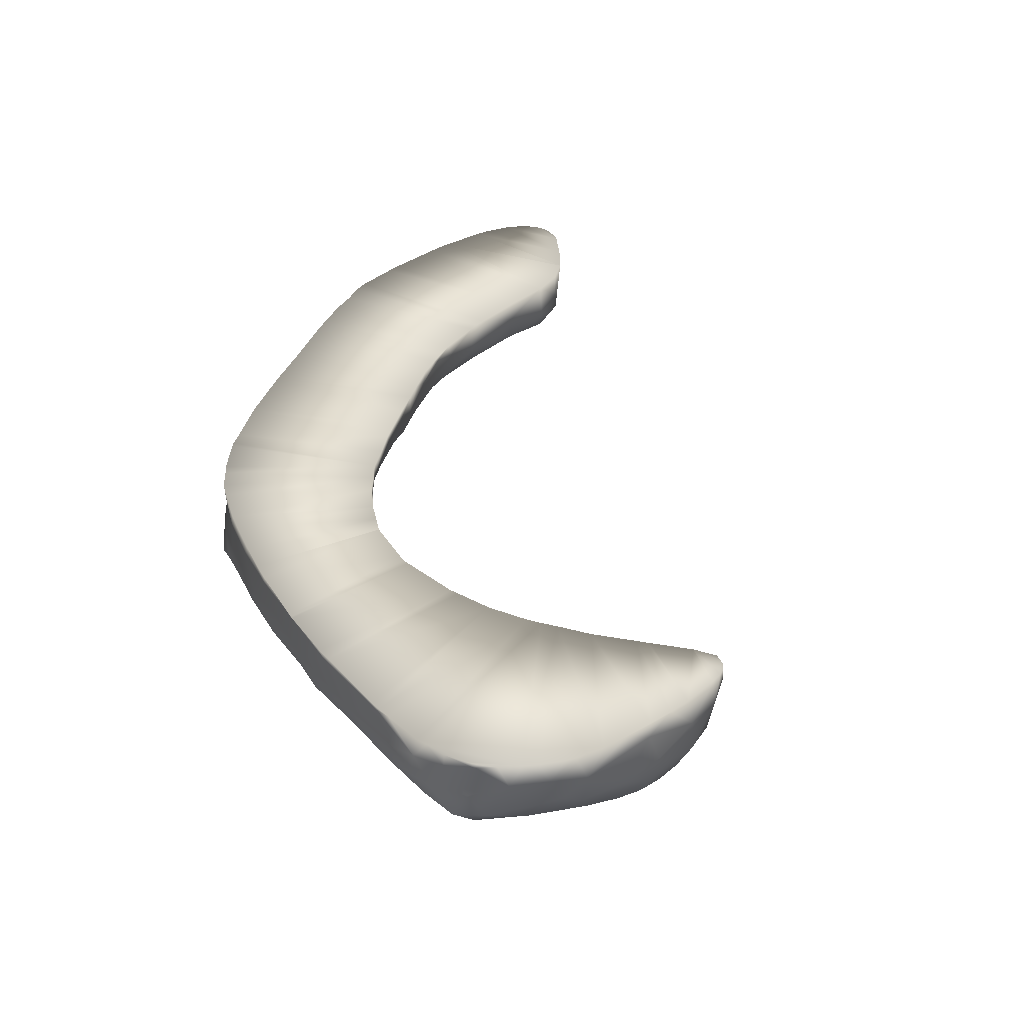
<metadata>
{"format":"obj","ext":"obj","renderer":"f3d","projection":"perspective","resolution":1024,"background":"white","views":[{"elev":34.5,"azim":48.5,"up":"+Z"}]}
</metadata>
<code>
o 149
v 7.146 3.569 5.355
v 7.204 3.655 5.329
v 7.254 3.658 5.354
v 7.126 3.594 5.344
v 7.217 3.685 5.337
v 7.277 3.73 5.34
v 7.3 3.7 5.363
v 7.28 3.755 5.346
v 7.329 3.756 5.371
v 7.052 3.537 5.361
v 7.078 3.492 5.398
v 7.063 3.559 5.358
v 7.079 3.598 5.376
v 7.306 3.588 5.413
v 7.341 3.679 5.406
v 7.196 3.721 5.397
v 7.289 3.783 5.365
v 7.332 3.815 5.394
v 7.355 3.798 5.402
v 6.986 3.474 5.409
v 6.99 3.515 5.396
v 7.232 3.56 5.397
v 7.294 3.809 5.409
v 7.372 3.729 5.426
v 7.023 3.418 5.451
v 6.909 3.463 5.425
v 6.916 3.483 5.425
v 7.177 3.5 5.414
v 7.111 3.439 5.443
v 7.032 3.632 5.469
v 5.963 3.734 5.41
v 5.965 3.717 5.414
v 5.906 3.829 5.414
v 5.945 3.837 5.43
v 5.846 3.981 5.412
v 7.357 3.874 5.457
v 5.816 3.983 5.41
v 5.771 4.09 5.402
v 5.792 4.076 5.403
v 5.732 4.112 5.412
v 5.708 4.171 5.397
v 5.782 4.131 5.414
v 5.667 4.225 5.397
v 5.716 4.19 5.398
v 5.665 4.25 5.395
v 5.636 4.276 5.393
v 5.622 4.298 5.403
v 5.673 4.32 5.414
v 5.635 4.304 5.402
v 5.613 4.366 5.416
v 5.59 4.362 5.422
v 6.862 3.403 5.471
v 6.858 3.465 5.444
v 6.93 3.538 5.45
v 6.013 3.631 5.423
v 6.069 3.549 5.439
v 6.04 3.586 5.436
v 6.063 3.571 5.437
v 6.057 3.626 5.445
v 6.003 3.645 5.431
v 6.022 3.708 5.445
v 5.949 3.732 5.446
v 5.988 3.774 5.441
v 5.884 3.841 5.432
v 5.847 3.911 5.421
v 7.2 3.772 5.489
v 7.392 3.806 5.459
v 7.298 3.843 5.471
v 5.795 3.993 5.433
v 5.913 4.076 5.473
v 5.702 4.142 5.543
v 5.649 4.232 5.458
v 5.605 4.307 5.433
v 5.614 4.478 5.438
v 5.58 4.461 5.44
v 5.563 4.451 5.449
v 5.699 4.48 5.467
v 6.796 3.446 5.46
v 7.246 3.469 5.442
v 7.164 3.399 5.467
v 6.103 3.538 5.457
v 6.137 3.519 5.474
v 6.144 3.532 5.471
v 6.122 3.576 5.468
v 7.361 3.573 5.464
v 7.065 3.695 5.552
v 6.013 3.849 5.473
v 5.839 3.912 5.443
v 7.398 3.889 5.523
v 5.756 4.054 5.511
v 5.801 4.288 5.47
v 5.597 4.32 5.502
v 5.582 4.375 5.455
v 5.556 4.586 5.471
v 5.63 4.623 5.469
v 5.584 4.602 5.466
v 6.688 3.418 5.48
v 6.697 3.378 5.501
v 7.225 3.365 5.487
v 7.295 3.444 5.473
v 6.69 3.489 5.499
v 6.821 3.497 5.475
v 6.566 3.435 5.491
v 6.097 3.531 5.48
v 6.027 3.616 5.517
v 6.099 3.693 5.482
v 7.417 3.697 5.494
v 5.885 3.834 5.533
v 7.242 3.82 5.561
v 7.315 3.873 5.534
v 7.36 3.898 5.525
v 5.815 3.957 5.549
v 5.543 4.572 5.49
v 5.713 4.622 5.491
v 5.573 4.75 5.489
v 5.614 4.715 5.481
v 6.993 3.346 5.504
v 7.126 3.337 5.504
v 7.084 3.387 5.474
v 7.28 3.332 5.516
v 6.456 3.425 5.502
v 6.596 3.405 5.5
v 6.33 3.474 5.498
v 6.437 3.457 5.495
v 6.488 3.447 5.496
v 7.342 3.427 5.514
v 6.188 3.487 5.515
v 6.463 3.517 5.519
v 6.546 3.485 5.51
v 6.201 3.524 5.486
v 6.232 3.493 5.497
v 6.358 3.566 5.526
v 6.1 3.542 5.561
v 6.21 3.619 5.507
v 6.84 3.553 5.507
v 6.941 3.601 5.507
v 7.405 3.516 5.544
v 6.971 3.641 5.542
v 7.428 3.812 5.528
v 6.061 3.965 5.519
v 7.35 3.901 5.59
v 7.38 3.901 5.53
v 6.012 4.162 5.55
v 5.908 4.314 5.531
v 5.565 4.444 5.515
v 5.819 4.416 5.507
v 5.799 4.555 5.514
v 5.549 4.553 5.551
v 5.55 4.733 5.507
v 5.694 4.748 5.488
v 5.806 4.702 5.515
v 5.644 4.832 5.483
v 5.781 4.832 5.501
v 5.717 4.874 5.49
v 5.606 4.888 5.5
v 5.657 4.918 5.496
v 5.773 4.91 5.508
v 5.623 4.937 5.507
v 5.637 4.959 5.52
v 5.714 4.947 5.52
v 5.767 4.938 5.522
v 7.205 3.305 5.526
v 7.264 3.287 5.548
v 6.812 3.332 5.536
v 6.584 3.376 5.528
v 6.401 3.408 5.545
v 6.307 3.458 5.519
v 6.168 3.498 5.576
v 6.625 3.544 5.539
v 6.761 3.57 5.546
v 6.31 3.684 5.548
v 6.184 3.738 5.522
v 7.442 3.605 5.567
v 5.965 3.712 5.573
v 7.443 3.728 5.553
v 6.113 3.821 5.511
v 6.148 3.996 5.572
v 5.646 4.243 5.584
v 5.845 4.763 5.527
v 5.848 4.705 5.532
v 5.57 4.846 5.513
v 5.827 4.854 5.526
v 5.883 4.778 5.553
v 5.592 4.919 5.527
v 5.794 4.919 5.532
v 5.757 4.951 5.54
v 5.663 4.98 5.554
v 7.057 3.302 5.541
v 7.18 3.282 5.554
v 7.315 3.333 5.553
v 6.558 3.355 5.57
v 6.282 3.447 5.545
v 7.376 3.406 5.575
v 6.539 3.602 5.575
v 6.413 3.643 5.566
v 6.875 3.605 5.551
v 6.2 3.829 5.546
v 5.771 4.027 5.653
v 6.083 4.125 5.581
v 5.593 4.372 5.632
v 5.883 4.511 5.544
v 5.856 4.672 5.538
v 5.546 4.708 5.559
v 5.559 4.835 5.539
v 5.859 4.859 5.57
v 5.624 4.965 5.586
v 5.719 4.974 5.575
v 7.083 3.271 5.584
v 6.787 3.303 5.578
v 6.923 3.297 5.57
v 6.692 3.334 5.564
v 6.447 3.386 5.6
v 6.384 3.405 5.574
v 6.339 3.425 5.596
v 6.245 3.465 5.579
v 6.691 3.597 5.583
v 6.802 3.612 5.587
v 6.33 3.756 5.578
v 6.381 3.692 5.574
v 7.453 3.687 5.59
v 7.168 3.772 5.614
v 7.45 3.785 5.627
v 6.25 3.866 5.584
v 7.307 3.874 5.611
v 7.432 3.871 5.621
v 7.39 3.917 5.622
v 6.13 4.077 5.596
v 5.968 4.331 5.577
v 6.017 4.268 5.603
v 5.934 4.479 5.576
v 5.564 4.494 5.6
v 5.912 4.639 5.577
v 5.921 4.749 5.604
v 5.898 4.8 5.587
v 5.555 4.814 5.6
v 5.584 4.894 5.607
v 5.791 4.931 5.62
v 5.684 4.99 5.618
v 7.165 3.262 5.607
v 7.212 3.277 5.597
v 7.29 3.304 5.606
v 6.721 3.317 5.614
v 7.358 3.358 5.644
v 7.413 3.454 5.594
v 7.434 3.501 5.635
v 6.088 3.567 5.621
v 6.026 3.632 5.692
v 6.442 3.685 5.599
v 6.904 3.648 5.613
v 6.326 3.806 5.61
v 6.395 3.742 5.617
v 6.284 3.86 5.614
v 7.262 3.839 5.693
v 6.243 3.917 5.62
v 7.418 3.908 5.661
v 6.187 4.008 5.628
v 6.079 4.169 5.613
v 5.941 4.557 5.604
v 5.555 4.598 5.611
v 5.908 4.807 5.642
v 5.665 4.986 5.629
v 6.944 3.286 5.617
v 7.094 3.271 5.627
v 6.583 3.35 5.632
v 7.405 3.426 5.649
v 6.248 3.467 5.645
v 6.146 3.522 5.637
v 7.452 3.655 5.665
v 6.651 3.625 5.625
v 6.569 3.651 5.641
v 6.759 3.627 5.629
v 7.045 3.709 5.678
v 7.34 3.894 5.699
v 6.133 4.101 5.646
v 6.074 4.195 5.673
v 5.966 4.452 5.625
v 5.944 4.613 5.651
v 5.556 4.692 5.674
v 7.162 3.272 5.647
v 7.24 3.288 5.661
v 7.306 3.31 5.688
v 6.519 3.366 5.68
v 6.376 3.416 5.658
v 6.471 3.709 5.654
v 6.383 3.773 5.642
v 6.318 3.839 5.654
v 6.036 4.264 5.644
v 6.001 4.351 5.666
v 5.567 4.841 5.674
v 5.59 4.918 5.685
v 5.617 4.95 5.661
v 5.64 4.979 5.687
v 7.041 3.273 5.692
v 6.833 3.298 5.685
v 6.681 3.323 5.697
v 6.103 3.557 5.687
v 6.683 3.639 5.691
v 6.845 3.647 5.689
v 6.939 3.666 5.689
v 6.406 3.765 5.685
v 6.247 3.942 5.684
v 6.178 4.043 5.684
v 6.033 4.277 5.689
v 5.567 4.505 5.687
v 6.551 3.671 5.699
v 5.932 4.73 5.7
v 5.568 4.486 5.7
v 5.966 4.492 5.7
v 5.564 4.517 5.7
v 5.945 4.615 5.7
v 5.608 4.952 5.7
v 6.697 3.637 5.7
v 6.667 3.641 5.7
v 6.683 3.637 5.7
v 5.565 4.501 5.7
v 5.689 4.163 5.7
v 5.645 4.245 5.7
v 5.931 4.736 5.7
v 7.436 3.878 5.7
v 5.654 4.984 5.7
v 7.091 3.733 5.7
v 6.333 3.829 5.7
v 5.554 4.656 5.7
v 5.632 4.974 5.7
v 6.839 3.644 5.7
v 6.859 3.649 5.7
v 5.552 4.686 5.7
v 5.553 4.722 5.7
v 7.059 3.714 5.7
v 5.64 4.98 5.7
v 7.028 3.699 5.7
v 7.084 3.273 5.7
v 7.395 3.405 5.7
v 7.176 3.271 5.7
v 7.42 3.451 5.7
v 7.388 3.917 5.7
v 7.404 3.911 5.7
v 7.027 3.274 5.7
v 6.942 3.666 5.7
v 7.05 3.272 5.7
v 5.92 3.776 5.7
v 7.347 3.337 5.7
v 7.376 3.377 5.7
v 7.2 3.276 5.7
v 6.468 3.719 5.7
v 7.34 3.894 5.7
v 7.248 3.282 5.7
v 6.818 3.298 5.7
v 6.282 3.45 5.7
v 6.198 3.489 5.7
v 6.411 3.758 5.7
v 6.372 3.796 5.7
v 6.853 3.295 5.7
v 7.34 3.894 5.7
v 7.34 3.894 5.7
v 5.847 3.893 5.7
v 5.866 4.868 5.7
v 5.931 4.738 5.7
v 7.314 3.313 5.7
v 5.867 4.867 5.7
v 6.127 4.117 5.7
v 5.977 4.442 5.7
v 7.292 3.301 5.7
v 6.689 3.321 5.7
v 6.16 3.51 5.7
v 7.158 3.768 5.7
v 6.294 3.882 5.7
v 6.009 4.333 5.7
v 6.225 3.972 5.7
v 5.906 4.812 5.7
v 6.683 3.323 5.7
v 6.675 3.325 5.7
v 6.251 3.934 5.7
v 7.304 3.307 5.7
v 5.865 4.869 5.7
v 5.931 3.759 5.7
v 5.743 4.07 5.7
v 7.442 3.85 5.7
v 5.736 4.973 5.7
v 7.429 3.471 5.7
v 7.442 3.534 5.7
v 7.453 3.713 5.7
v 5.801 4.925 5.7
v 6.481 3.377 5.7
v 7.24 3.825 5.7
v 6.529 3.363 5.7
v 7.261 3.838 5.7
v 7.265 3.842 5.7
v 5.775 4.018 5.7
v 7.453 3.765 5.7
v 7.448 3.59 5.7
v 5.825 3.93 5.7
v 7.452 3.658 5.7
v 6.115 4.136 5.7
v 5.561 4.822 5.7
v 5.708 4.128 5.7
v 5.727 4.978 5.7
v 5.67 4.989 5.7
v 6.512 3.693 5.7
v 6.143 4.095 5.7
v 6.41 3.401 5.7
v 6.33 3.43 5.7
v 6.549 3.671 5.7
v 6.18 4.038 5.7
v 6.07 4.205 5.7
v 5.566 4.856 5.7
v 6.551 3.67 5.7
v 5.722 4.98 5.7
v 5.673 4.99 5.7
v 5.584 4.911 5.7
v 6 3.666 5.7
v 5.622 4.301 5.7
v 7.429 3.893 5.7
v 6.472 3.716 5.7
v 7.414 3.908 5.7
v 5.597 4.349 5.7
v 5.584 4.387 5.7
v 5.97 4.466 5.7
v 6.121 3.542 5.7
v 6.098 3.559 5.7
v 6.027 4.292 5.7
v 5.591 4.926 5.7
v 6.027 3.629 5.7
v 6.045 4.255 5.7
v 6.024 3.633 5.7
v 6.033 3.623 5.7
v 5.841 3.904 5.7
f 1 2 3
f 4 5 2
f 3 2 6
f 6 2 5
f 7 3 6
f 5 8 6
f 6 9 7
f 10 1 11
f 1 10 4
f 4 10 12
f 4 12 13
f 1 4 2
f 4 13 5
f 7 14 3
f 7 15 14
f 5 16 8
f 8 16 17
f 9 6 18
f 8 18 6
f 19 9 18
f 18 8 17
f 11 20 10
f 10 20 21
f 10 21 12
f 13 12 21
f 1 3 22
f 3 14 22
f 5 13 16
f 15 7 9
f 17 16 23
f 9 19 24
f 23 18 17
f 20 11 25
f 20 26 21
f 21 26 27
f 11 28 29
f 1 28 11
f 1 22 28
f 13 30 16
f 9 24 15
f 31 32 33
f 31 33 34
f 35 34 33
f 18 23 36
f 35 33 37
f 37 38 35
f 35 38 39
f 38 37 40
f 40 41 38
f 42 39 38
f 41 40 43
f 38 41 44
f 38 44 42
f 41 43 45
f 44 41 45
f 46 43 47
f 45 43 46
f 42 44 48
f 44 45 48
f 46 47 49
f 45 46 49
f 45 49 48
f 50 47 51
f 49 47 50
f 48 49 50
f 52 20 25
f 11 29 25
f 27 26 53
f 21 27 54
f 55 56 57
f 58 56 55
f 13 21 54
f 58 55 59
f 13 54 30
f 55 57 60
f 59 55 61
f 61 55 31
f 32 55 60
f 31 55 32
f 60 62 32
f 61 31 63
f 64 33 62
f 33 32 62
f 31 34 63
f 64 65 33
f 16 66 23
f 67 24 19
f 19 18 67
f 65 37 33
f 36 23 68
f 37 65 69
f 69 40 37
f 39 42 35
f 35 42 70
f 40 71 72
f 43 40 72
f 47 43 72
f 73 47 72
f 47 73 51
f 48 50 74
f 75 51 76
f 50 51 75
f 50 75 74
f 74 77 48
f 26 78 53
f 20 52 26
f 79 80 28
f 56 81 82
f 58 81 56
f 54 27 53
f 28 22 79
f 83 81 84
f 84 81 58
f 22 14 79
f 58 59 84
f 14 15 85
f 15 24 85
f 16 30 86
f 87 63 34
f 65 64 88
f 87 34 70
f 23 66 68
f 18 36 89
f 67 18 89
f 65 88 69
f 34 35 70
f 69 90 40
f 40 90 71
f 91 70 42
f 73 92 93
f 42 48 91
f 51 73 93
f 51 93 76
f 91 48 77
f 94 75 76
f 95 77 74
f 96 75 94
f 74 75 96
f 96 95 74
f 97 78 52
f 98 97 52
f 99 79 100
f 26 52 78
f 28 80 29
f 79 99 80
f 101 78 97
f 102 78 101
f 78 102 53
f 101 97 103
f 102 54 53
f 82 104 56
f 57 56 104
f 82 81 83
f 14 100 79
f 85 100 14
f 57 105 60
f 59 106 84
f 59 61 106
f 61 63 87
f 106 61 87
f 85 24 107
f 16 86 66
f 108 64 62
f 108 88 64
f 68 66 109
f 110 68 109
f 68 110 111
f 36 68 111
f 112 69 88
f 73 72 92
f 76 113 94
f 77 95 114
f 115 96 94
f 96 115 116
f 95 96 116
f 52 25 117
f 99 118 80
f 80 118 119
f 120 99 100
f 121 103 122
f 97 122 103
f 98 122 97
f 29 119 25
f 80 119 29
f 123 124 121
f 125 121 124
f 103 121 125
f 100 126 120
f 104 82 127
f 124 123 128
f 129 124 128
f 125 124 129
f 103 125 129
f 129 101 103
f 83 130 82
f 130 131 82
f 123 131 130
f 128 123 132
f 132 123 130
f 57 104 105
f 104 133 105
f 85 126 100
f 83 84 130
f 134 132 130
f 135 54 102
f 130 84 134
f 136 54 135
f 136 30 54
f 60 105 62
f 134 84 106
f 137 85 107
f 30 138 86
f 107 67 139
f 24 67 107
f 108 112 88
f 140 87 70
f 141 111 110
f 36 111 142
f 89 36 142
f 112 90 69
f 143 140 70
f 143 70 144
f 70 91 144
f 92 145 93
f 144 91 146
f 76 93 145
f 91 77 146
f 76 145 113
f 147 146 77
f 145 148 113
f 147 77 114
f 149 94 113
f 94 149 115
f 116 150 95
f 114 95 150
f 151 114 150
f 116 115 152
f 150 116 152
f 153 150 154
f 154 150 152
f 152 115 155
f 156 152 155
f 154 152 156
f 153 154 157
f 156 155 158
f 156 158 159
f 156 160 154
f 159 160 156
f 157 154 160
f 161 157 160
f 162 120 163
f 99 120 162
f 164 52 117
f 118 117 119
f 99 162 118
f 165 122 98
f 164 98 52
f 119 117 25
f 166 121 165
f 121 122 165
f 167 121 166
f 121 167 123
f 127 131 167
f 104 127 168
f 131 127 82
f 123 167 131
f 85 137 126
f 169 129 128
f 101 129 169
f 101 135 102
f 135 101 170
f 132 134 171
f 171 134 172
f 137 107 173
f 62 105 174
f 106 172 134
f 30 136 138
f 173 107 175
f 62 174 108
f 172 106 176
f 87 176 106
f 87 140 176
f 139 67 89
f 177 140 143
f 72 178 92
f 147 114 151
f 151 179 180
f 179 151 153
f 149 181 115
f 151 150 153
f 115 181 155
f 182 179 153
f 182 183 179
f 182 153 157
f 184 155 181
f 155 184 158
f 157 161 185
f 157 185 182
f 185 161 186
f 159 158 184
f 161 160 186
f 160 159 187
f 188 162 189
f 162 163 189
f 117 118 188
f 162 188 118
f 120 190 163
f 164 165 98
f 120 126 190
f 165 191 166
f 167 192 127
f 192 167 166
f 193 126 137
f 168 133 104
f 169 170 101
f 132 194 128
f 169 128 194
f 171 195 132
f 194 132 195
f 196 135 170
f 136 135 196
f 107 139 175
f 172 176 197
f 197 176 140
f 197 140 177
f 112 198 90
f 177 143 199
f 71 178 72
f 92 200 145
f 201 146 147
f 201 144 146
f 201 147 202
f 202 147 151
f 202 151 180
f 203 113 148
f 113 203 149
f 179 202 180
f 203 204 149
f 183 202 179
f 149 204 181
f 183 182 205
f 204 184 181
f 205 182 185
f 159 184 206
f 159 206 187
f 207 160 187
f 160 207 186
f 189 208 188
f 209 164 210
f 164 188 210
f 188 164 117
f 164 211 165
f 190 126 193
f 191 165 211
f 166 212 213
f 212 166 191
f 166 214 192
f 214 166 213
f 127 192 215
f 127 215 168
f 170 169 216
f 217 170 216
f 196 170 217
f 218 219 171
f 195 171 219
f 136 196 138
f 173 175 220
f 172 197 171
f 218 171 197
f 221 109 66
f 220 175 222
f 218 197 223
f 175 139 222
f 224 110 109
f 112 356 427
f 224 141 110
f 139 89 225
f 223 197 177
f 142 111 226
f 89 142 226
f 199 227 177
f 90 198 71
f 143 144 228
f 228 229 143
f 144 201 230
f 231 148 145
f 232 230 201
f 201 202 232
f 183 232 202
f 233 232 183
f 234 233 183
f 203 235 204
f 183 205 234
f 235 236 204
f 236 184 204
f 186 237 185
f 184 236 206
f 207 187 238
f 239 208 240
f 189 240 208
f 189 163 240
f 163 241 240
f 208 210 188
f 241 163 190
f 191 211 242
f 164 209 211
f 211 209 242
f 190 193 243
f 192 214 215
f 193 137 244
f 244 137 245
f 105 133 246
f 137 173 245
f 174 105 247
f 194 216 169
f 195 248 194
f 219 248 195
f 138 196 249
f 218 248 219
f 66 86 221
f 250 251 218
f 223 250 218
f 223 252 250
f 109 253 224
f 254 252 223
f 139 225 222
f 254 223 177
f 111 141 226
f 89 226 255
f 255 225 89
f 177 227 256
f 254 177 256
f 257 227 199
f 143 229 199
f 178 200 92
f 200 231 145
f 228 144 230
f 258 230 232
f 148 259 203
f 234 205 260
f 185 237 205
f 261 187 206
f 207 237 186
f 187 261 238
f 210 208 262
f 239 263 208
f 209 262 242
f 209 210 262
f 242 264 191
f 190 243 241
f 191 264 212
f 265 243 193
f 214 213 212
f 193 244 265
f 215 266 168
f 133 168 267
f 245 173 268
f 105 246 247
f 268 173 220
f 194 269 216
f 248 270 194
f 194 270 269
f 249 217 271
f 217 249 196
f 86 138 249
f 218 251 248
f 86 272 221
f 224 273 141
f 198 427 392
f 227 274 256
f 227 257 274
f 275 274 257
f 199 229 257
f 276 229 228
f 228 230 276
f 230 258 276
f 231 259 148
f 258 232 277
f 259 278 203
f 277 232 233
f 233 234 260
f 208 263 262
f 240 279 239
f 241 280 240
f 241 281 280
f 243 281 241
f 212 264 282
f 212 283 214
f 214 266 215
f 265 244 245
f 266 267 168
f 246 133 267
f 216 269 271
f 216 271 217
f 248 251 284
f 270 248 284
f 86 249 272
f 285 284 251
f 251 250 285
f 252 286 250
f 252 254 286
f 253 273 224
f 396 198 377
f 316 317 178
f 257 287 275
f 257 229 287
f 229 276 288
f 276 258 277
f 203 278 235
f 278 289 235
f 236 235 289
f 289 290 236
f 290 291 236
f 206 236 291
f 261 206 292
f 262 293 294
f 263 293 262
f 239 279 263
f 294 242 262
f 240 280 279
f 242 295 264
f 242 294 295
f 264 295 282
f 343 265 333
f 282 283 212
f 214 283 266
f 246 296 247
f 270 297 269
f 269 297 271
f 249 271 298
f 249 298 299
f 220 222 268
f 285 300 284
f 253 109 221
f 250 286 285
f 286 254 301
f 254 256 301
f 274 302 256
f 287 229 288
f 287 288 303
f 200 304 231
f 231 304 259
f 206 291 292
f 237 397 379
f 397 238 408
f 263 279 293
f 342 243 343
f 296 246 267
f 271 297 298
f 305 270 284
f 297 270 305
f 285 286 300
f 273 226 141
f 336 273 346
f 336 337 226
f 256 302 301
f 400 274 361
f 275 287 303
f 304 417 307
f 276 308 418
f 304 278 259
f 383 237 379
f 402 283 401
f 267 350 365
f 299 272 249
f 345 300 351
f 352 351 300
f 352 286 322
f 412 416 200
f 303 368 421
f 368 288 362
f 308 277 310
f 347 281 363
f 350 266 349
f 381 380 245
f 420 296 419
f 426 423 247
f 325 326 298
f 403 305 399
f 415 413 255
f 404 302 400
f 275 424 405
f 323 327 278
f 310 277 306
f 327 328 278
f 358 260 370
f 395 406 289
f 290 406 410
f 332 340 293
f 372 295 371
f 364 371 295
f 391 268 393
f 313 305 407
f 313 314 297
f 385 387 253
f 367 301 373
f 389 377 198
f 315 309 304
f 320 292 330
f 363 281 374
f 411 247 425
f 354 355 273
f 330 292 324
f 423 425 247
f 303 421 424
f 296 426 247
f 200 416 417
f 290 410 422
f 238 409 408
f 305 403 407
f 284 399 305
f 261 409 238
f 275 405 394
f 198 392 389
f 253 387 388
f 282 401 283
f 282 386 384
f 222 382 268
f 268 382 393
f 245 391 381
f 222 378 390
f 411 174 247
f 237 383 375
f 295 386 282
f 302 369 301
f 301 369 373
f 221 385 253
f 267 419 296
f 276 362 288
f 274 394 361
f 260 360 370
f 281 359 374
f 237 357 205
f 357 260 205
f 273 388 354
f 402 266 283
f 348 295 294
f 294 353 348
f 273 355 346
f 284 345 414
f 404 400 356
f 280 347 344
f 342 281 243
f 174 341 108
f 108 341 356
f 293 353 294
f 293 340 338
f 337 255 226
f 265 380 335
f 344 279 280
f 265 335 333
f 279 332 293
f 299 331 272
f 272 331 329
f 328 289 278
f 299 326 339
f 286 367 322
f 221 321 366
f 272 329 321
f 292 398 261
f 225 378 222
f 255 319 225
f 260 318 233
f 178 412 200
f 71 316 178
f 298 312 325
f 297 314 312
f 290 311 291
f 311 292 291
f 304 323 278
f 304 307 315
f 233 306 277
f 112 108 356
f 198 112 427
f 396 71 198
f 343 243 265
f 237 207 397
f 397 207 238
f 336 226 273
f 400 302 274
f 304 200 417
f 276 277 308
f 267 266 350
f 352 300 286
f 303 288 368
f 347 280 281
f 275 303 424
f 290 289 406
f 313 297 305
f 296 420 426
f 284 414 399
f 261 398 409
f 282 384 401
f 222 390 382
f 245 268 391
f 411 376 174
f 295 372 386
f 302 404 369
f 221 366 385
f 267 365 419
f 276 418 362
f 274 275 394
f 237 375 357
f 357 360 260
f 273 253 388
f 402 349 266
f 348 364 295
f 284 300 345
f 426 420 322
f 420 419 322
f 419 365 352
f 365 350 352
f 352 350 351
f 350 349 351
f 349 402 414
f 351 349 345
f 402 401 399
f 401 384 403
f 402 399 414
f 384 386 407
f 386 372 313
f 384 407 403
f 371 364 312
f 364 348 325
f 313 372 314
f 372 371 312
f 349 414 345
f 425 423 426
f 341 376 369
f 376 411 373
f 411 425 367
f 425 426 322
f 407 386 313
f 353 338 339
f 338 340 339
f 348 353 325
f 425 322 367
f 322 419 352
f 356 341 404
f 376 373 369
f 389 392 394
f 392 427 361
f 427 356 400
f 314 372 312
f 340 332 331
f 331 332 334
f 334 344 329
f 344 347 363
f 363 374 343
f 374 359 343
f 359 342 343
f 343 333 321
f 333 335 321
f 335 380 321
f 380 381 321
f 381 391 366
f 391 393 366
f 393 382 385
f 382 390 387
f 390 378 354
f 378 319 346
f 354 346 355
f 319 413 337
f 413 415 337
f 337 336 346
f 382 387 385
f 346 354 378
f 344 363 343
f 334 329 331
f 341 369 404
f 392 361 394
f 329 344 343
f 381 366 321
f 319 337 346
f 354 388 390
f 385 366 393
f 388 387 390
f 377 389 405
f 373 411 367
f 316 396 421
f 396 377 424
f 424 377 405
f 412 317 362
f 317 316 368
f 368 316 421
f 417 416 418
f 416 412 418
f 309 315 307
f 307 417 308
f 361 427 400
f 343 321 329
f 309 307 310
f 417 418 308
f 327 323 306
f 323 309 310
f 395 328 357
f 328 327 318
f 395 357 375
f 410 406 383
f 406 395 383
f 311 422 379
f 422 410 379
f 330 324 320
f 324 311 320
f 409 398 408
f 398 320 408
f 323 310 306
f 410 383 379
f 357 328 360
f 383 395 375
f 320 311 379
f 408 379 397
f 370 360 328
f 318 358 328
f 358 370 328
f 306 318 327
f 308 310 307
f 368 362 317
f 362 418 412
f 408 320 379
f 340 331 339
f 339 326 353
f 326 325 353
f 325 312 364
f 424 421 396
f 403 399 401
f 394 405 389
f 342 359 281
f 174 376 341
f 293 338 353
f 337 415 255
f 265 245 380
f 344 334 279
f 279 334 332
f 299 339 331
f 328 395 289
f 299 298 326
f 286 301 367
f 221 272 321
f 292 320 398
f 225 319 378
f 255 413 319
f 260 358 318
f 178 317 412
f 71 396 316
f 298 297 312
f 290 422 311
f 311 324 292
f 304 309 323
f 233 318 306

</code>
